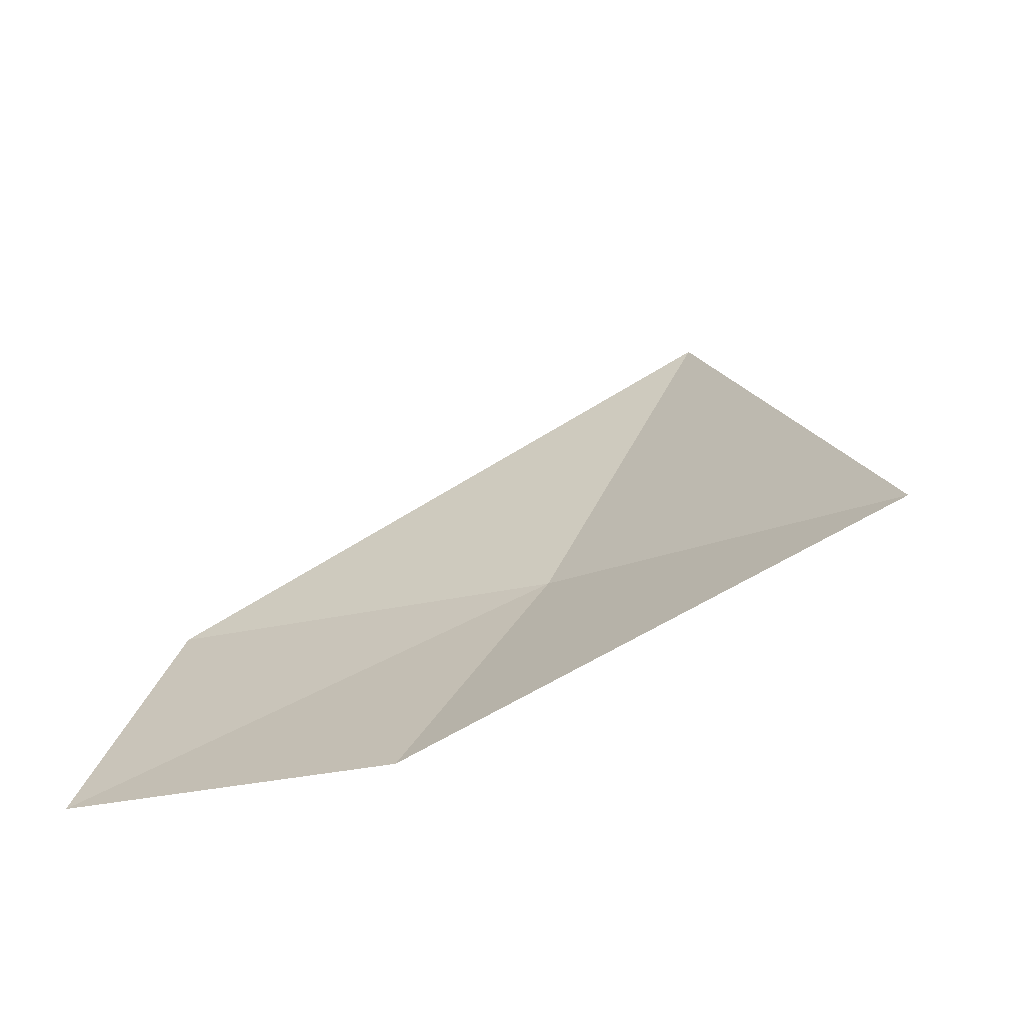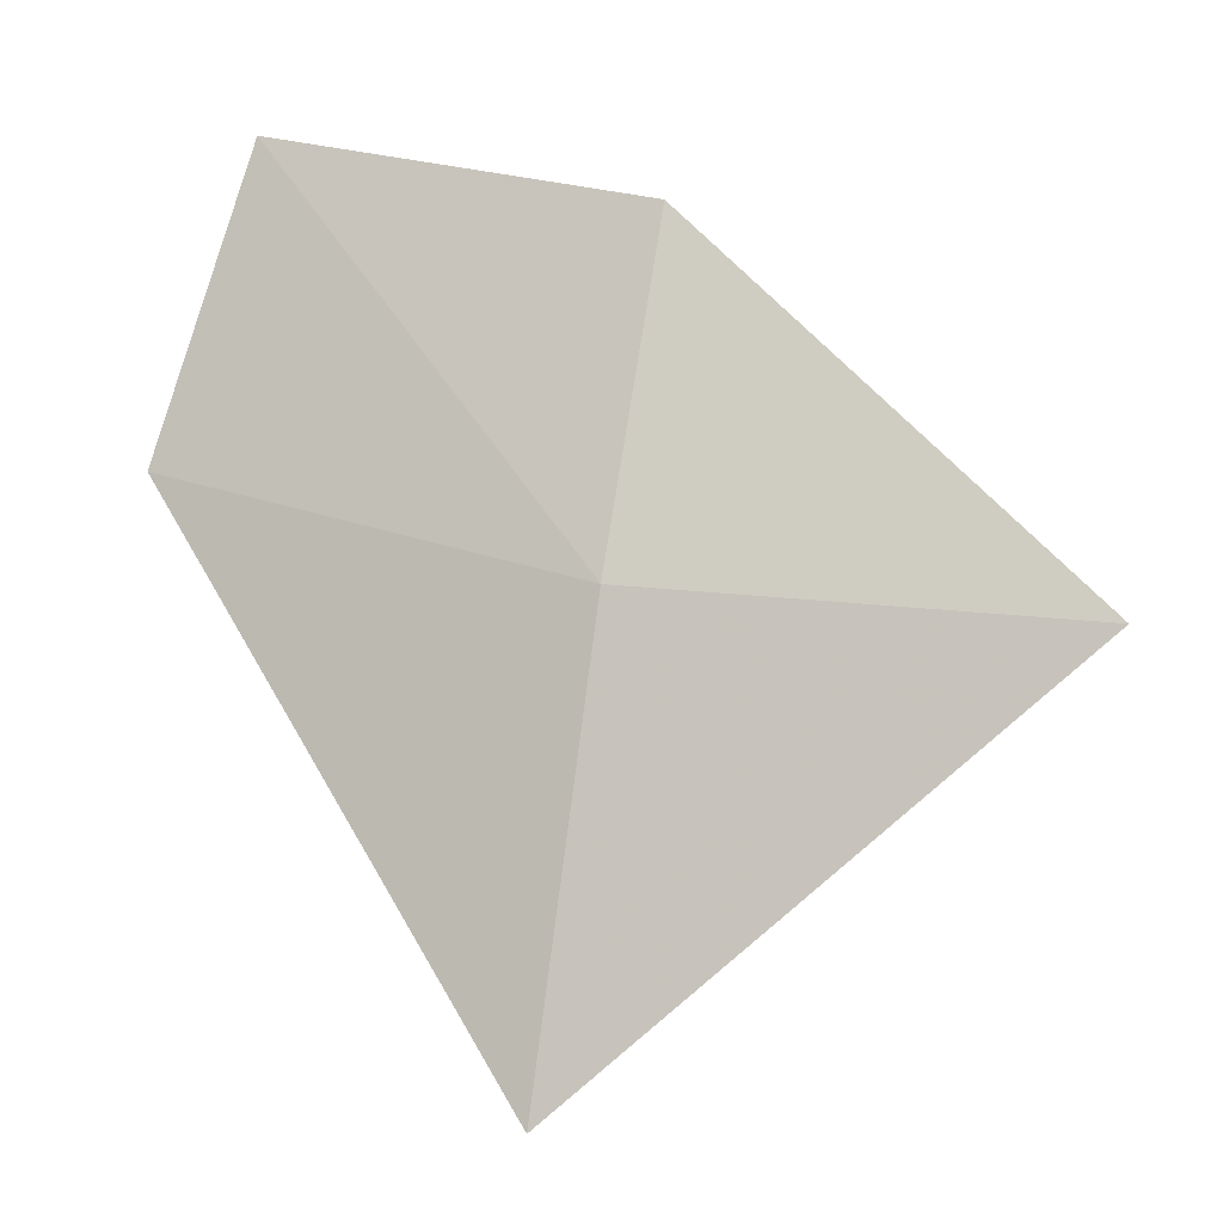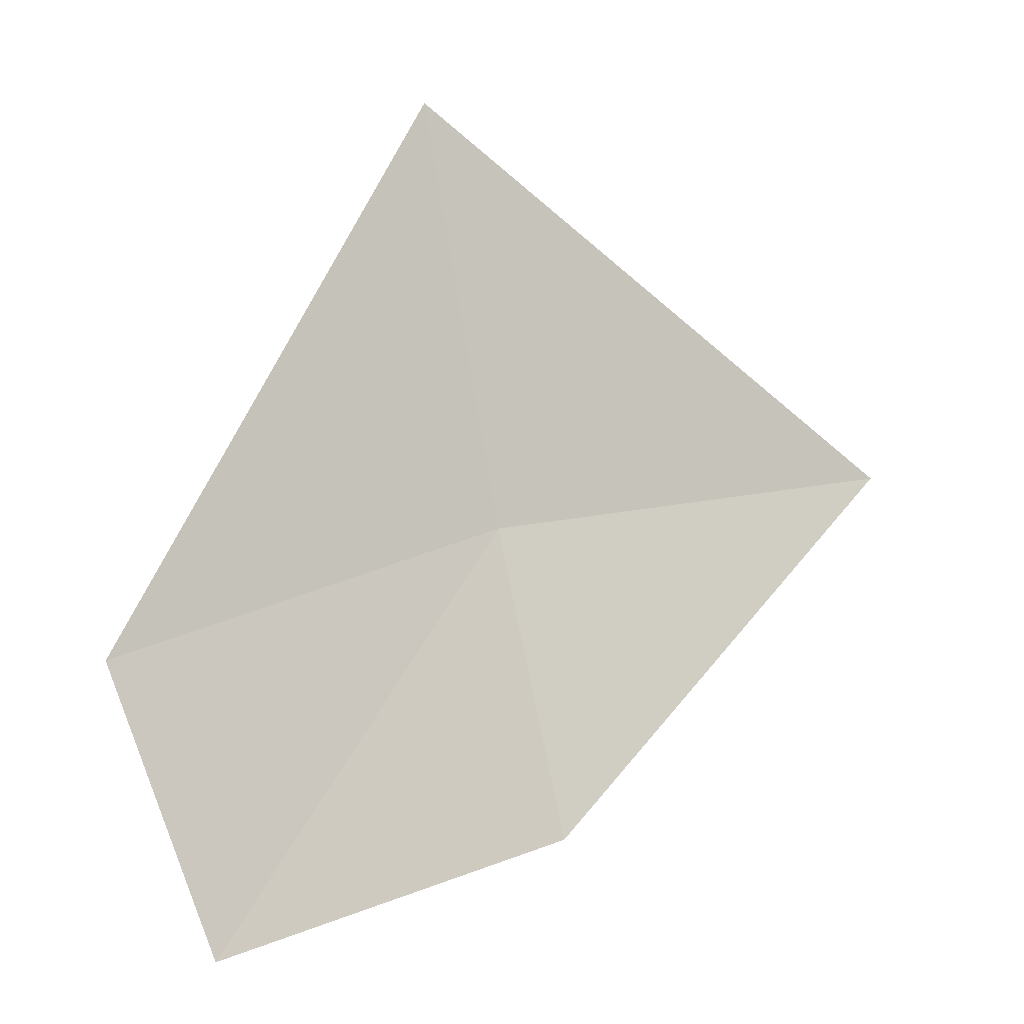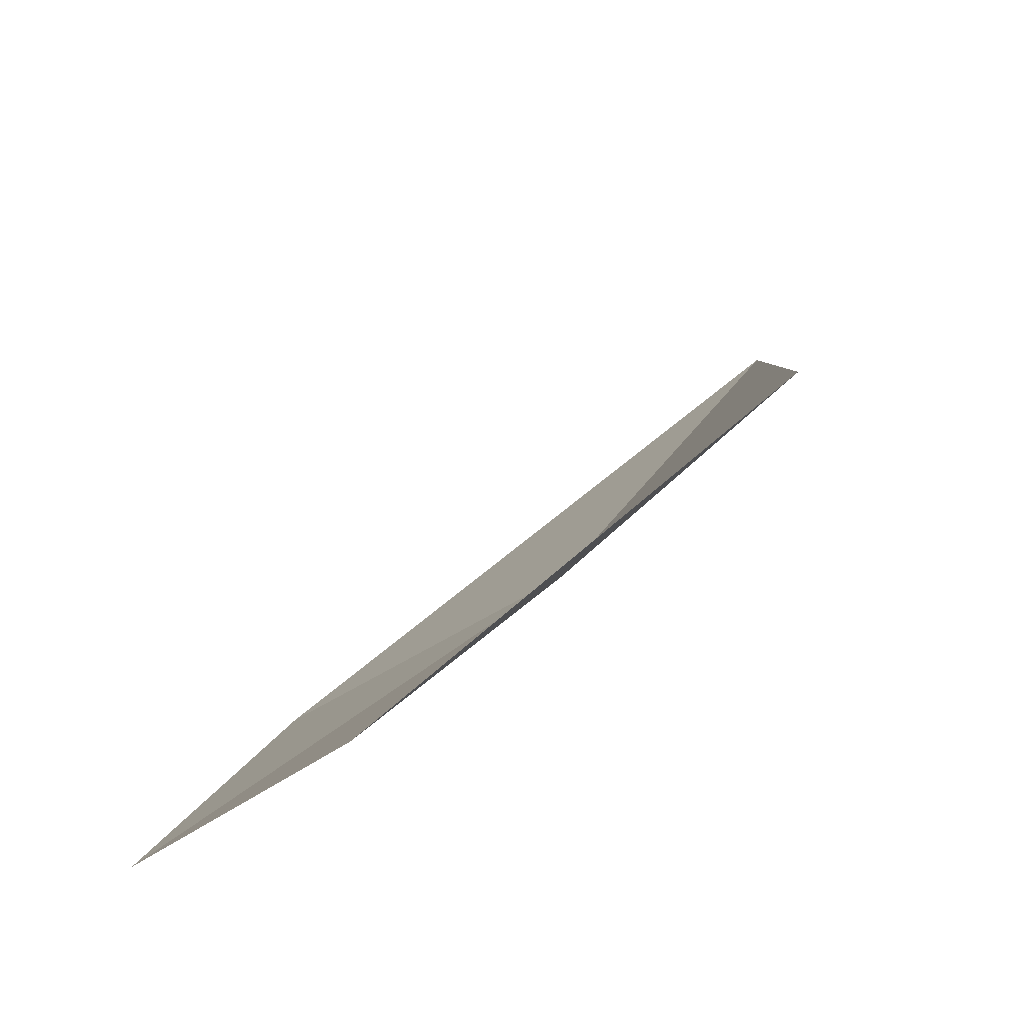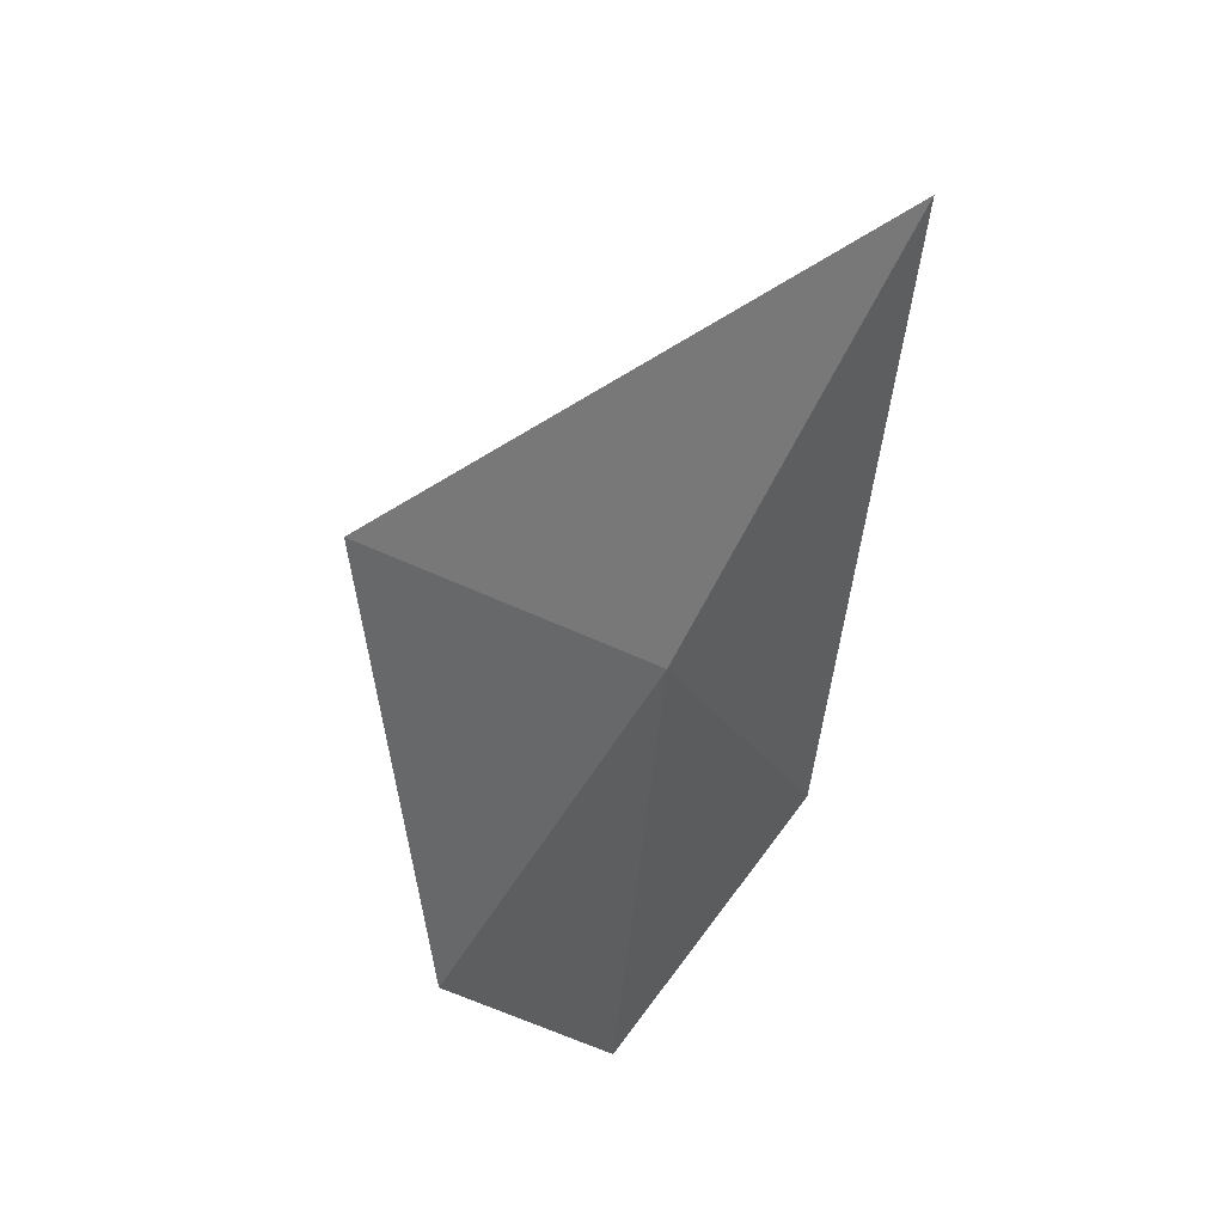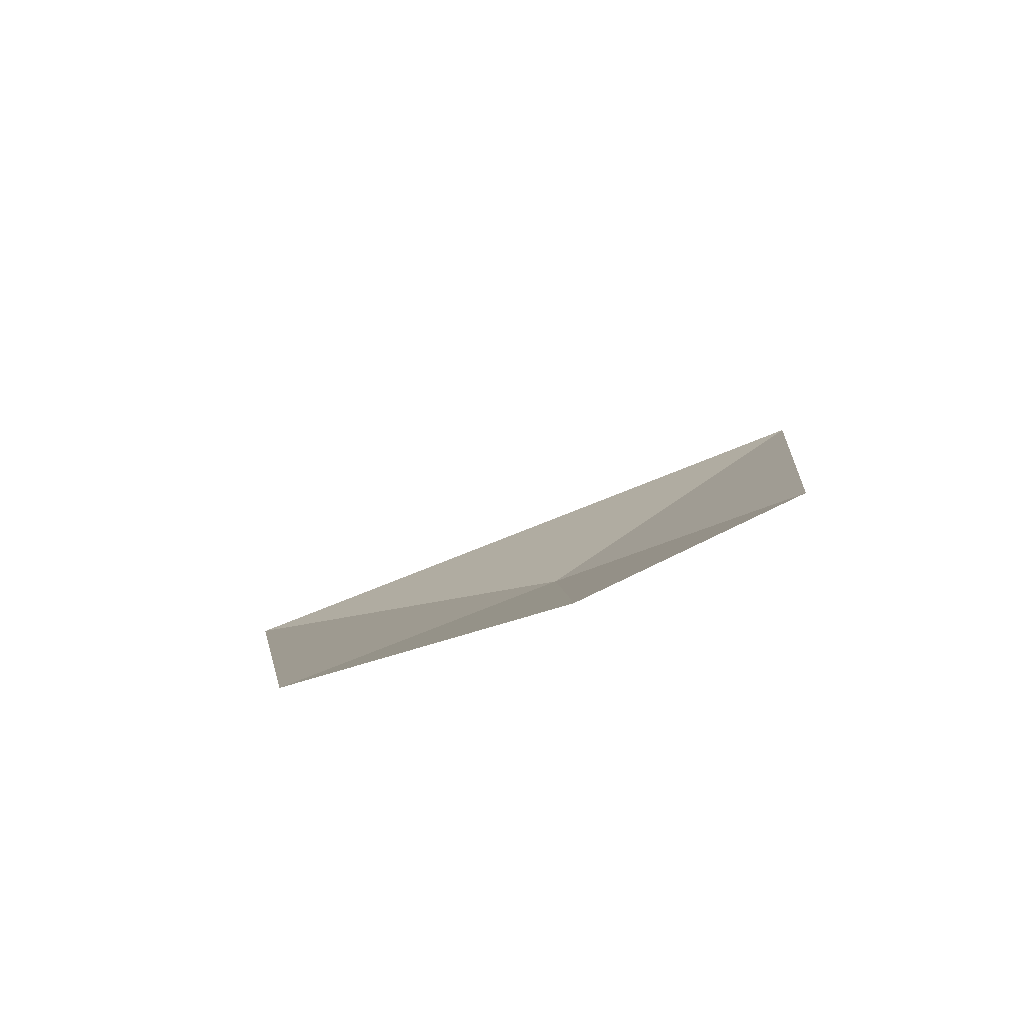
<metadata>
{"format":"obj","ext":"obj","renderer":"f3d","projection":"perspective","resolution":1024,"background":"white","views":[{"elev":-22.8,"azim":-128.1,"up":"+Z"},{"elev":-57.2,"azim":179.1,"up":"+Y"},{"elev":36.8,"azim":174.9,"up":"+Z"},{"elev":-32.9,"azim":-106.7,"up":"+Z"},{"elev":-19.8,"azim":-45.4,"up":"+Z"},{"elev":43.6,"azim":126.4,"up":"+Y"}]}
</metadata>
<code>
v -637.5 -341.7 -80.78
v -637.4 -342.1 -80.22
v -636.9 -341.4 -80.77
v -638.1 -341.8 -80.81
v -637 -341.1 -81.13
v -637.6 -341.4 -81.15
f 1 4 2
f 1 5 6
f 1 6 4
f 1 2 3
f 1 3 5

</code>
